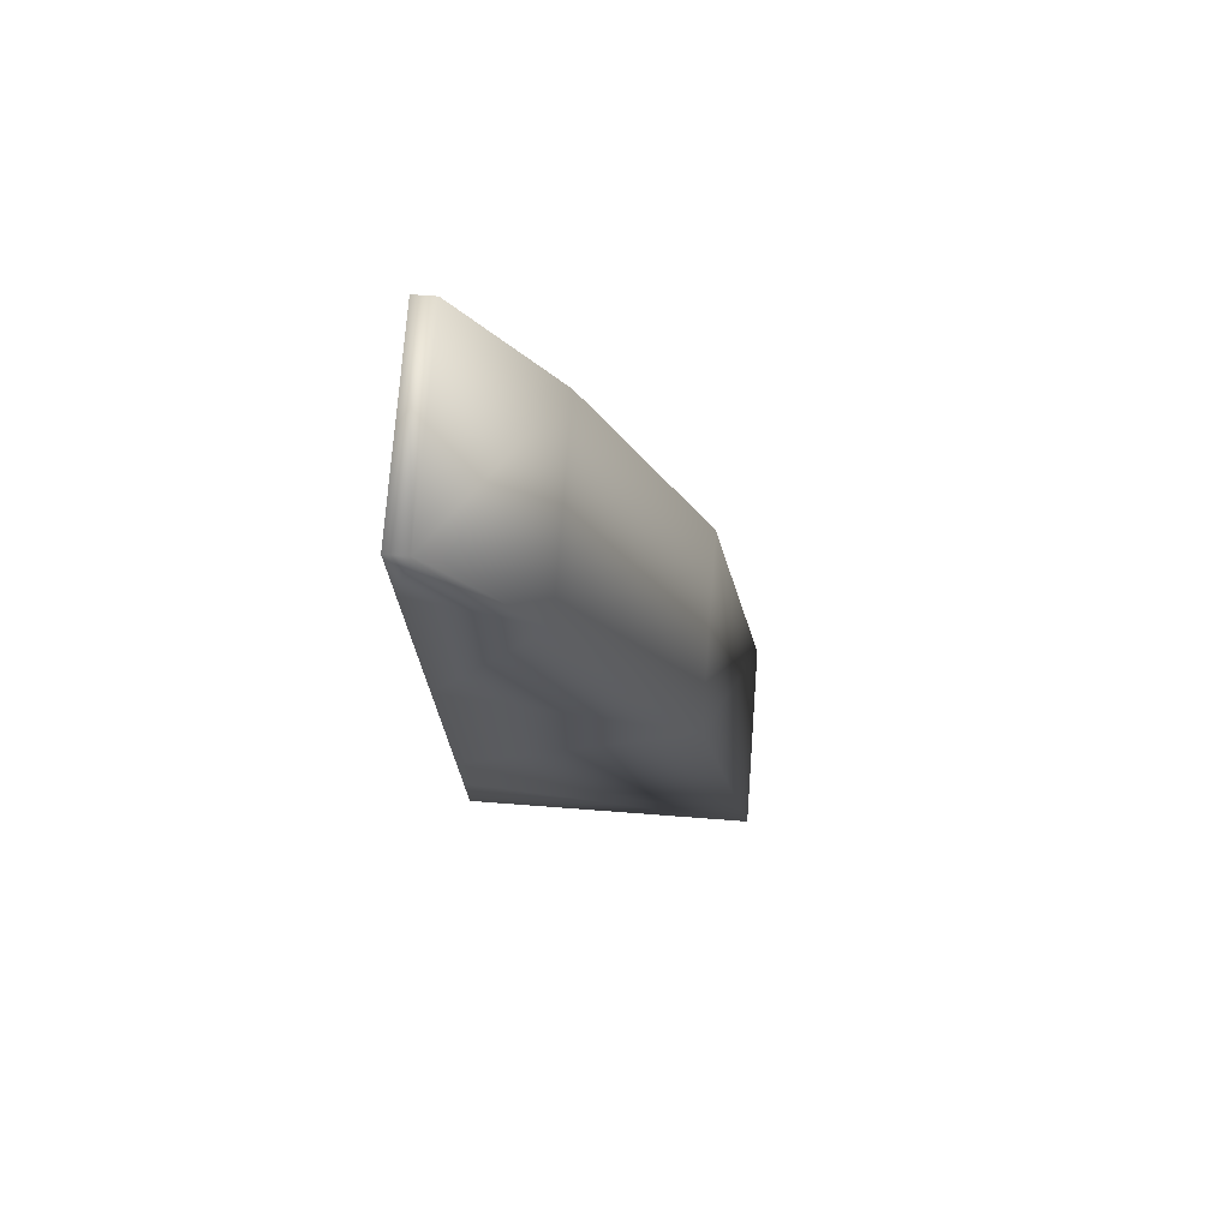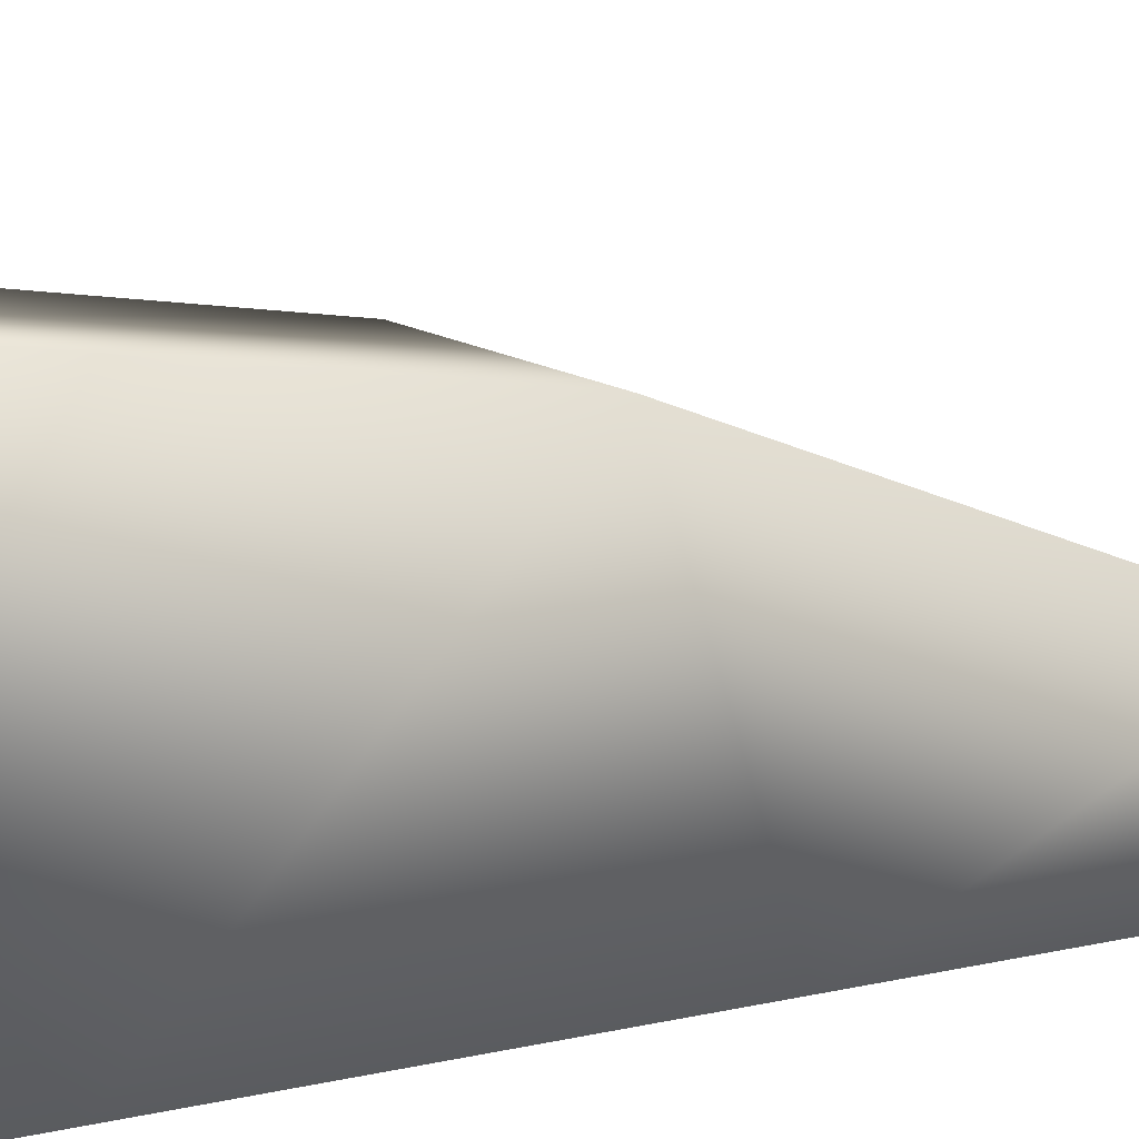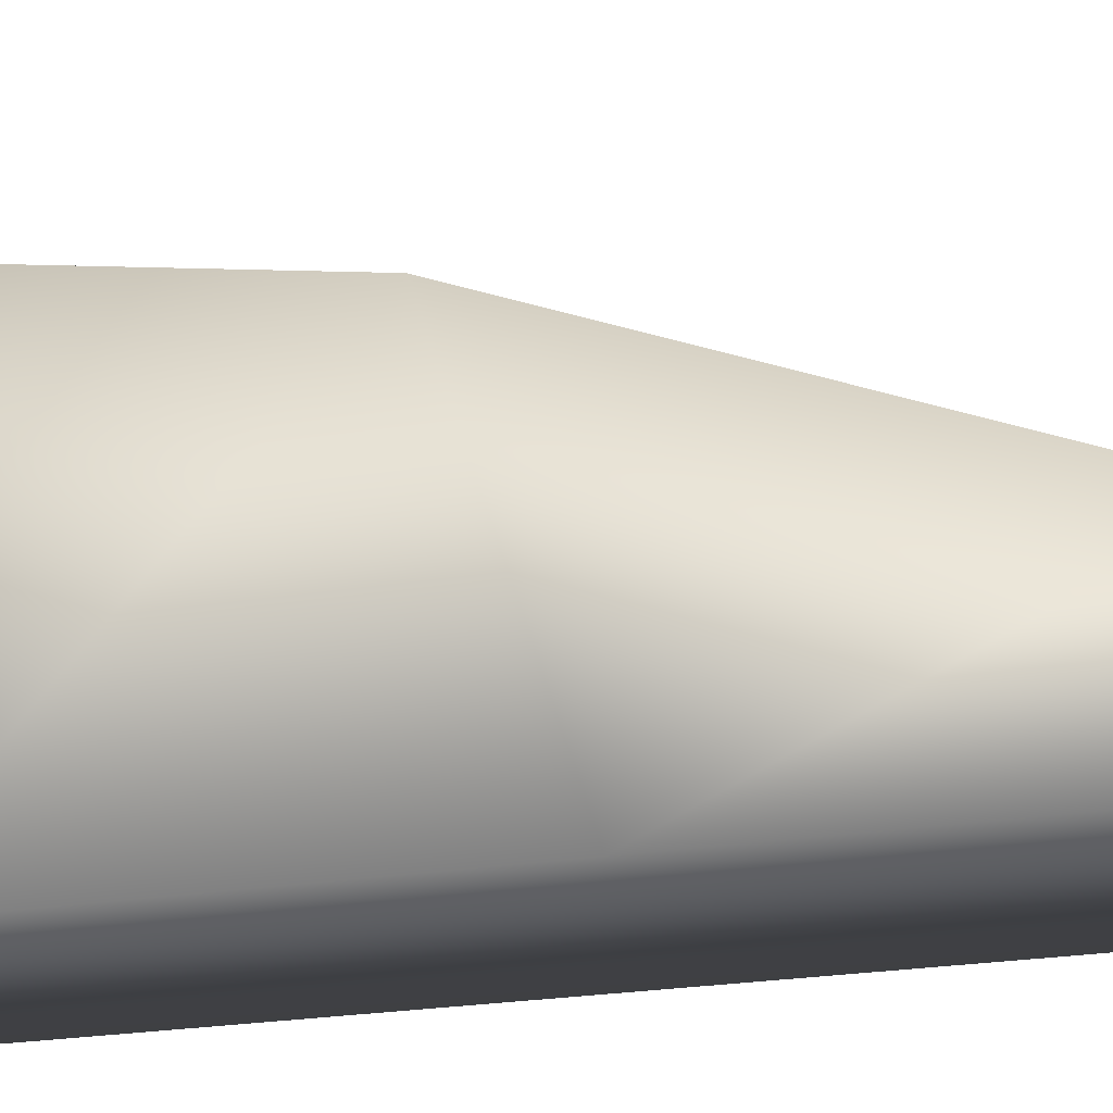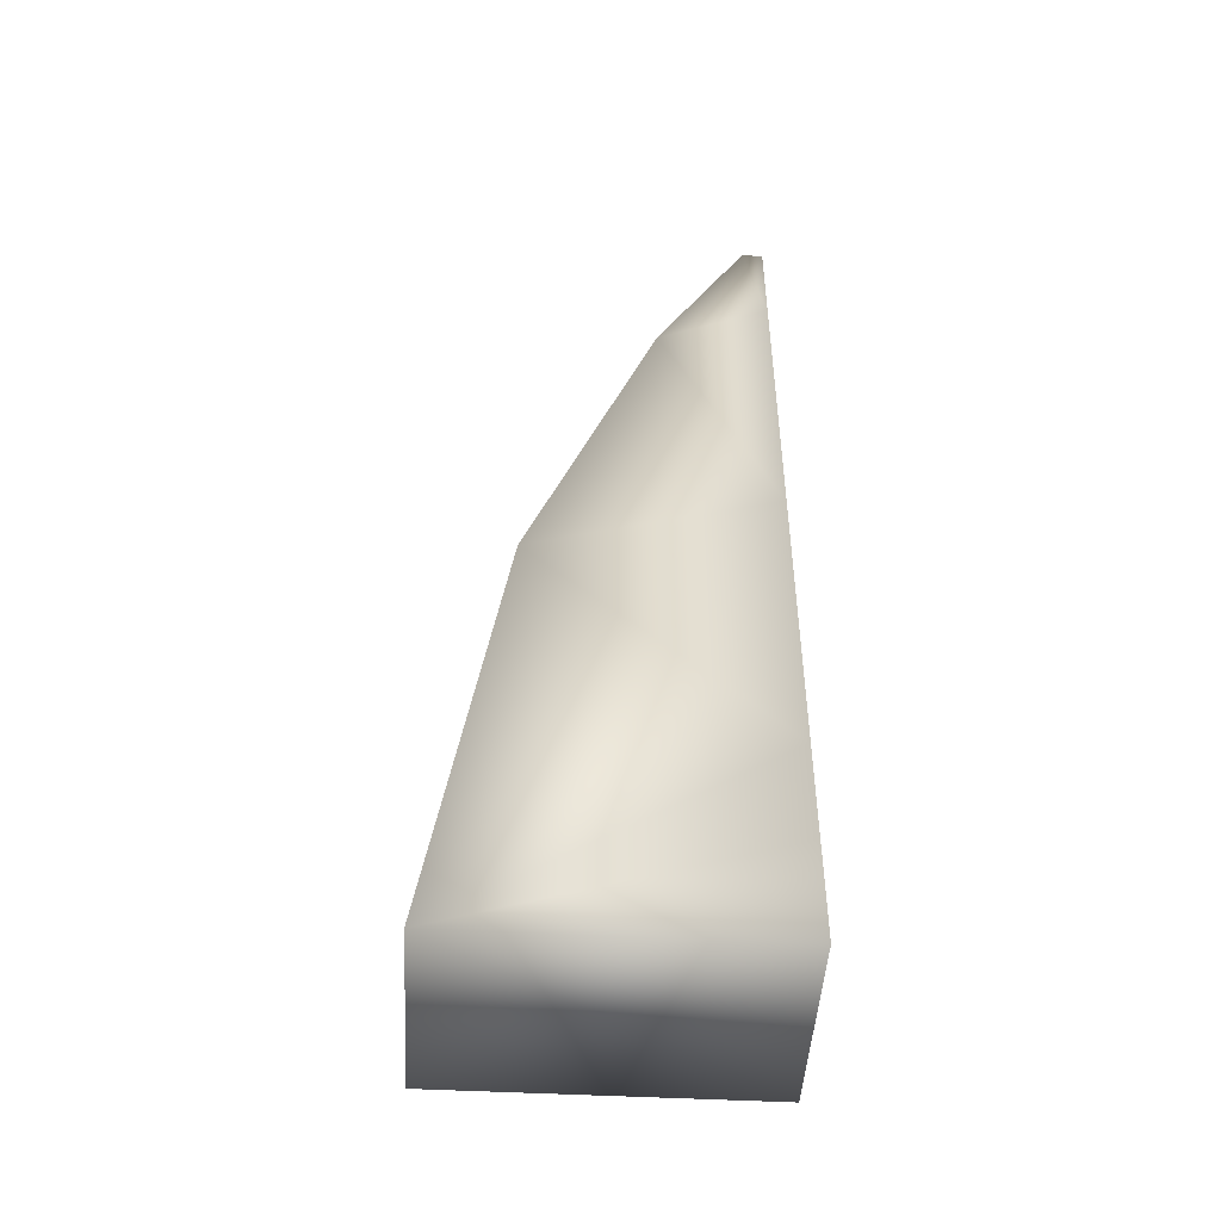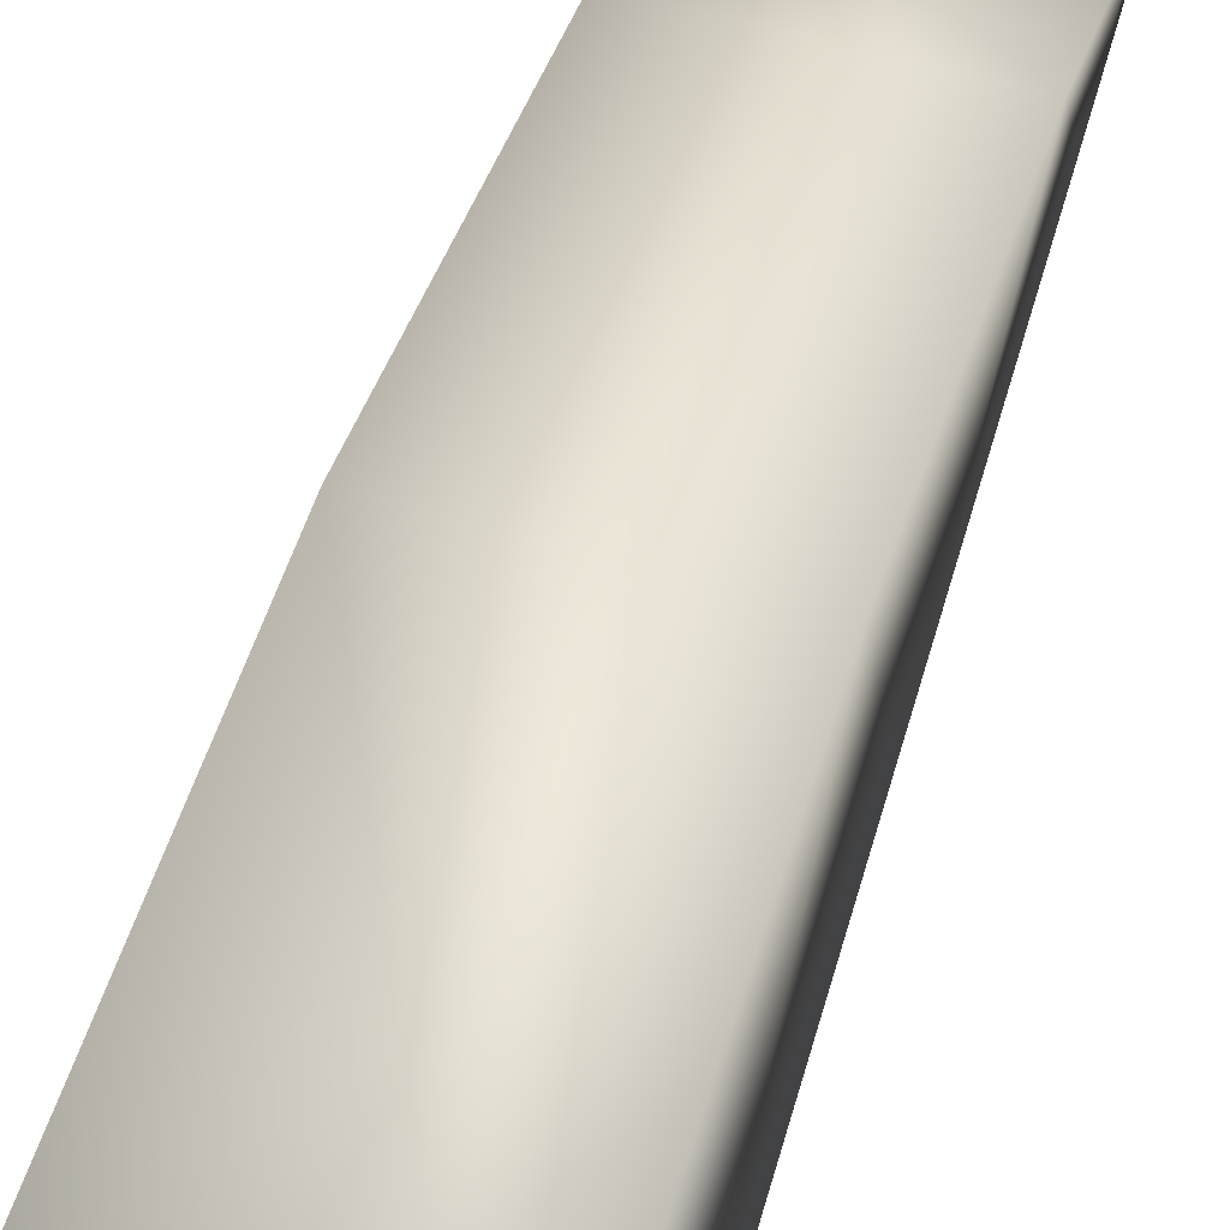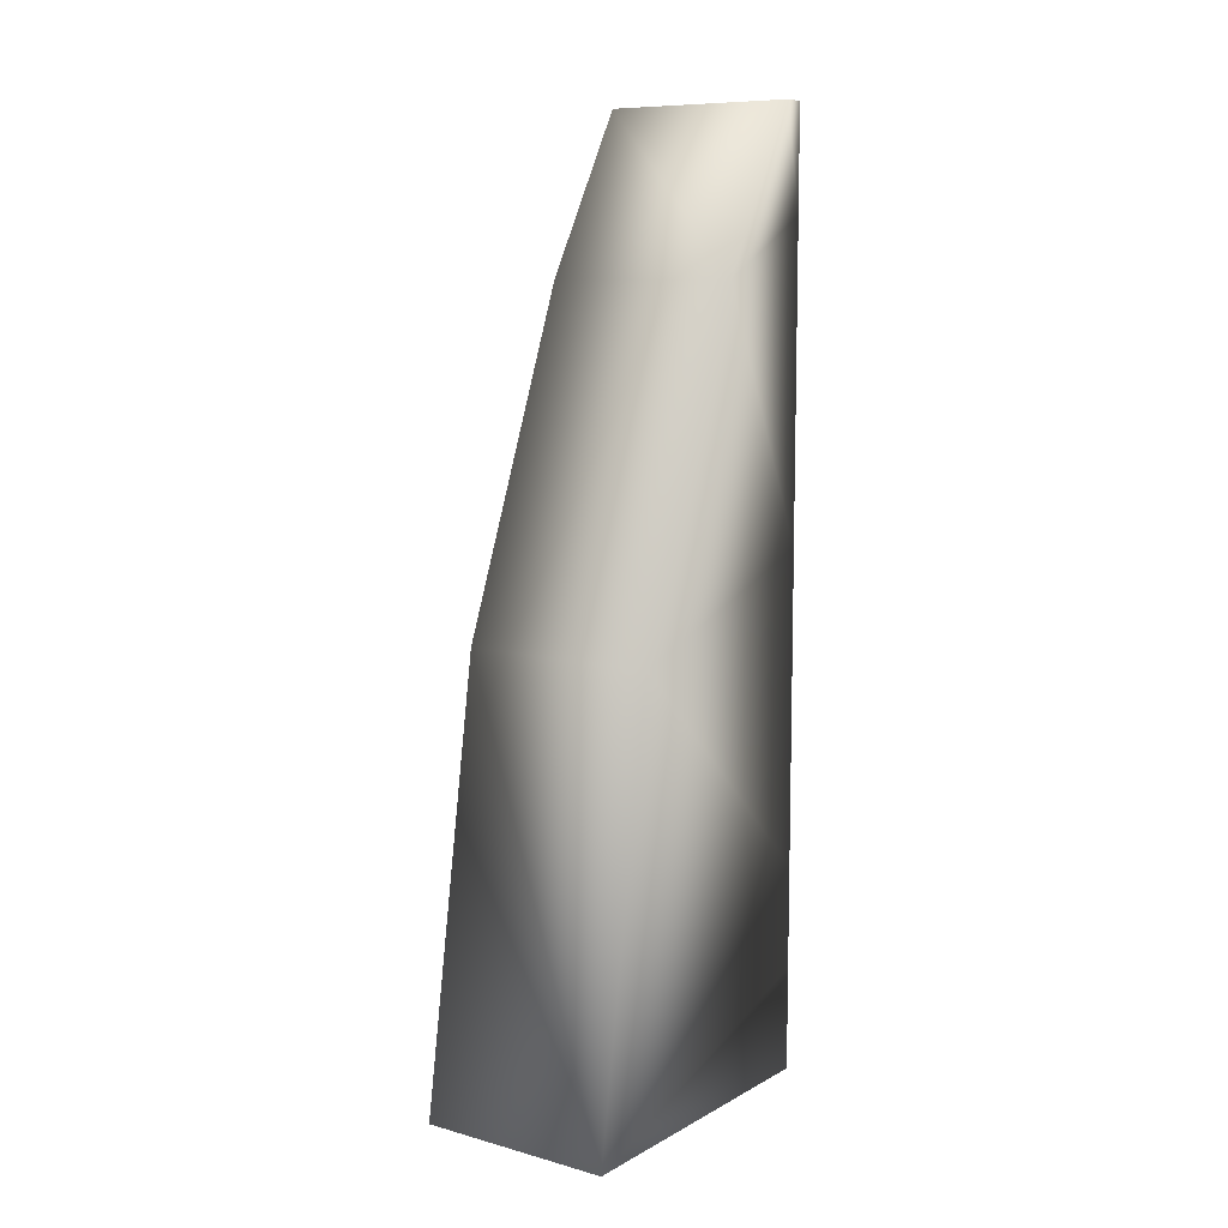
<metadata>
{"format":"obj","ext":"obj","renderer":"f3d","projection":"perspective","resolution":1024,"background":"white","views":[{"elev":74.4,"azim":94.3,"up":"+Z"},{"elev":12.2,"azim":-120.6,"up":"+Y"},{"elev":-19.4,"azim":-71.5,"up":"+Y"},{"elev":-48.2,"azim":-93.4,"up":"+Z"},{"elev":58.6,"azim":-164.0,"up":"+Y"},{"elev":9.2,"azim":-144.3,"up":"+Z"}]}
</metadata>
<code>
v -0.013 0 0.1179
v -0.013 0 0.1316
v -0.013 0.01521 0.1238
v -0.013 0 0.1042
v 0.013 0 0.1042
v 0.013 0 0.1179
v 0.013 0 0.1316
v 0.013 0 0.0905
v -0.013 0 0.0905
v 0.013 0.01521 0.1238
v -0.01299 0.03223 0.07984
v 0.01299 0.03223 0.07984
v -0.013 0.04122 0.022
v -0.013 0 0.0631
v -0.013 0 0.0768
v -0.013 0 0.0494
v 0.013 0 0.0631
v 0.013 0 0.0494
v 0.013 0 0.0768
v -0.013 0 0.0357
v 0.013 0 0.0357
v 0.013 0 0.022
v -0.013 0 0.022
v 0.013 0.04122 0.022
v 0.013 0.002815 0.1453
v -0.013 0.002815 0.1453
v -0.013 0 0.1453
v 0.013 0 0.1453
f 1 2 3
f 1 3 4
f 1 5 6
f 1 4 5
f 1 6 7
f 1 7 2
f 4 8 5
f 4 3 9
f 4 9 8
f 5 8 10
f 5 10 6
f 11 12 13
f 11 3 12
f 11 14 15
f 11 16 14
f 11 15 9
f 11 13 16
f 11 9 3
f 17 18 12
f 17 12 19
f 17 19 15
f 17 15 14
f 17 14 16
f 17 16 18
f 16 13 20
f 16 21 18
f 16 20 21
f 20 22 21
f 20 23 22
f 20 13 23
f 24 22 13
f 24 13 12
f 24 18 21
f 24 12 18
f 24 21 22
f 6 10 7
f 10 12 3
f 10 3 25
f 10 8 12
f 10 25 7
f 19 12 8
f 19 9 15
f 19 8 9
f 26 3 2
f 26 27 25
f 26 25 3
f 26 2 27
f 27 2 7
f 27 28 25
f 27 7 28
f 13 22 23
f 7 25 28

</code>
